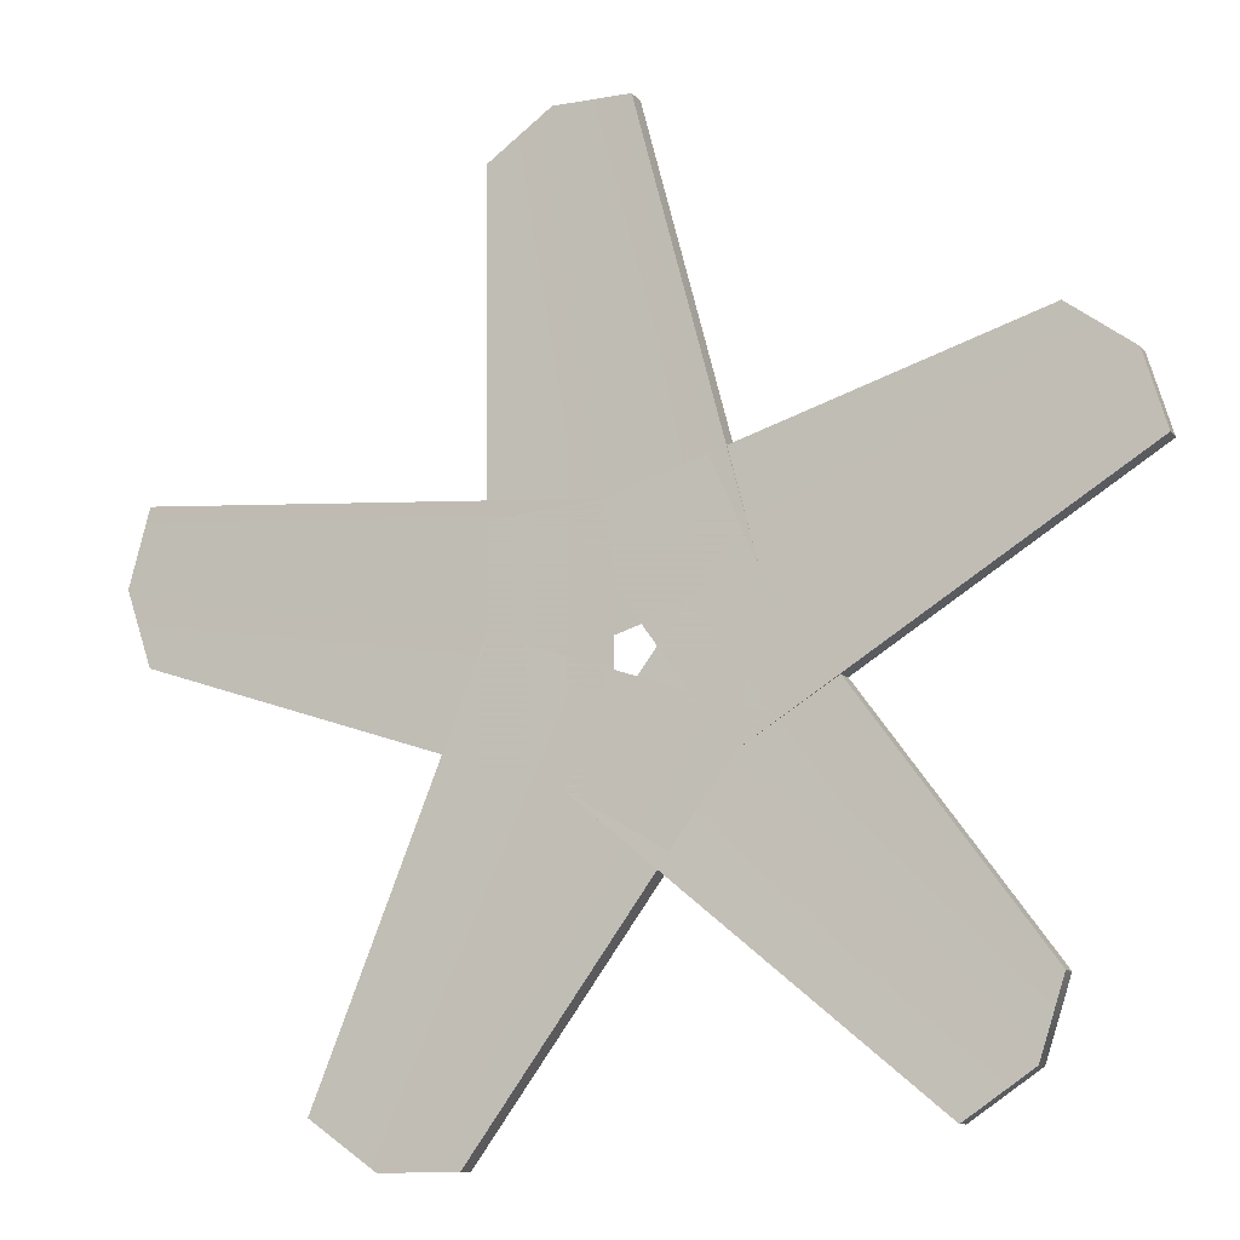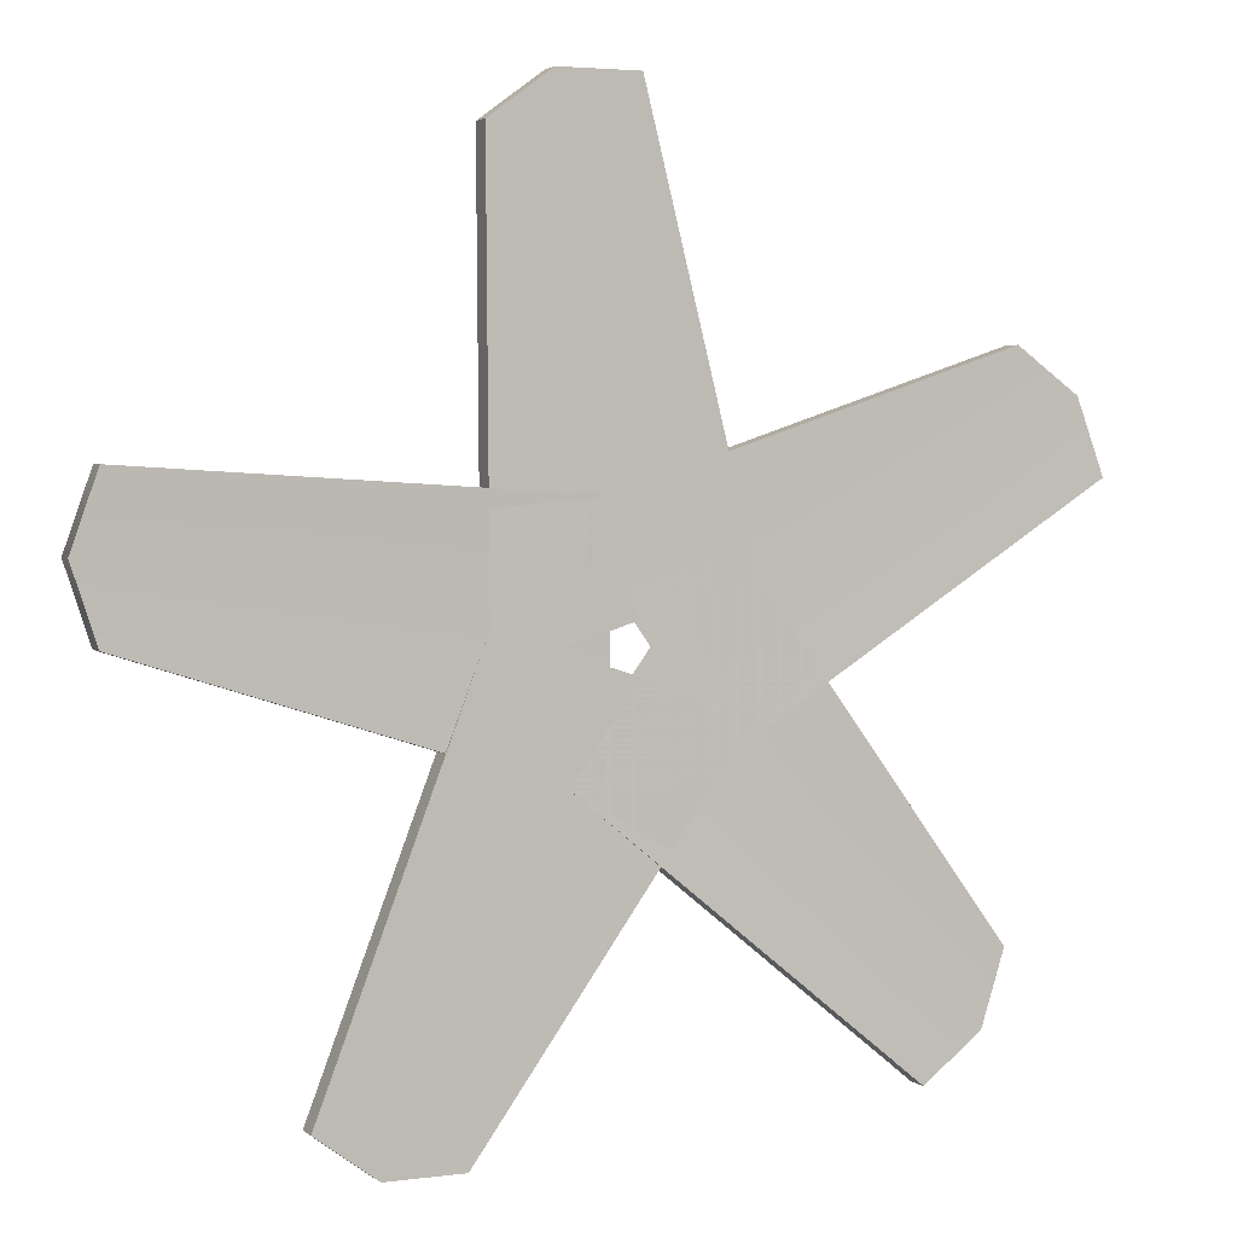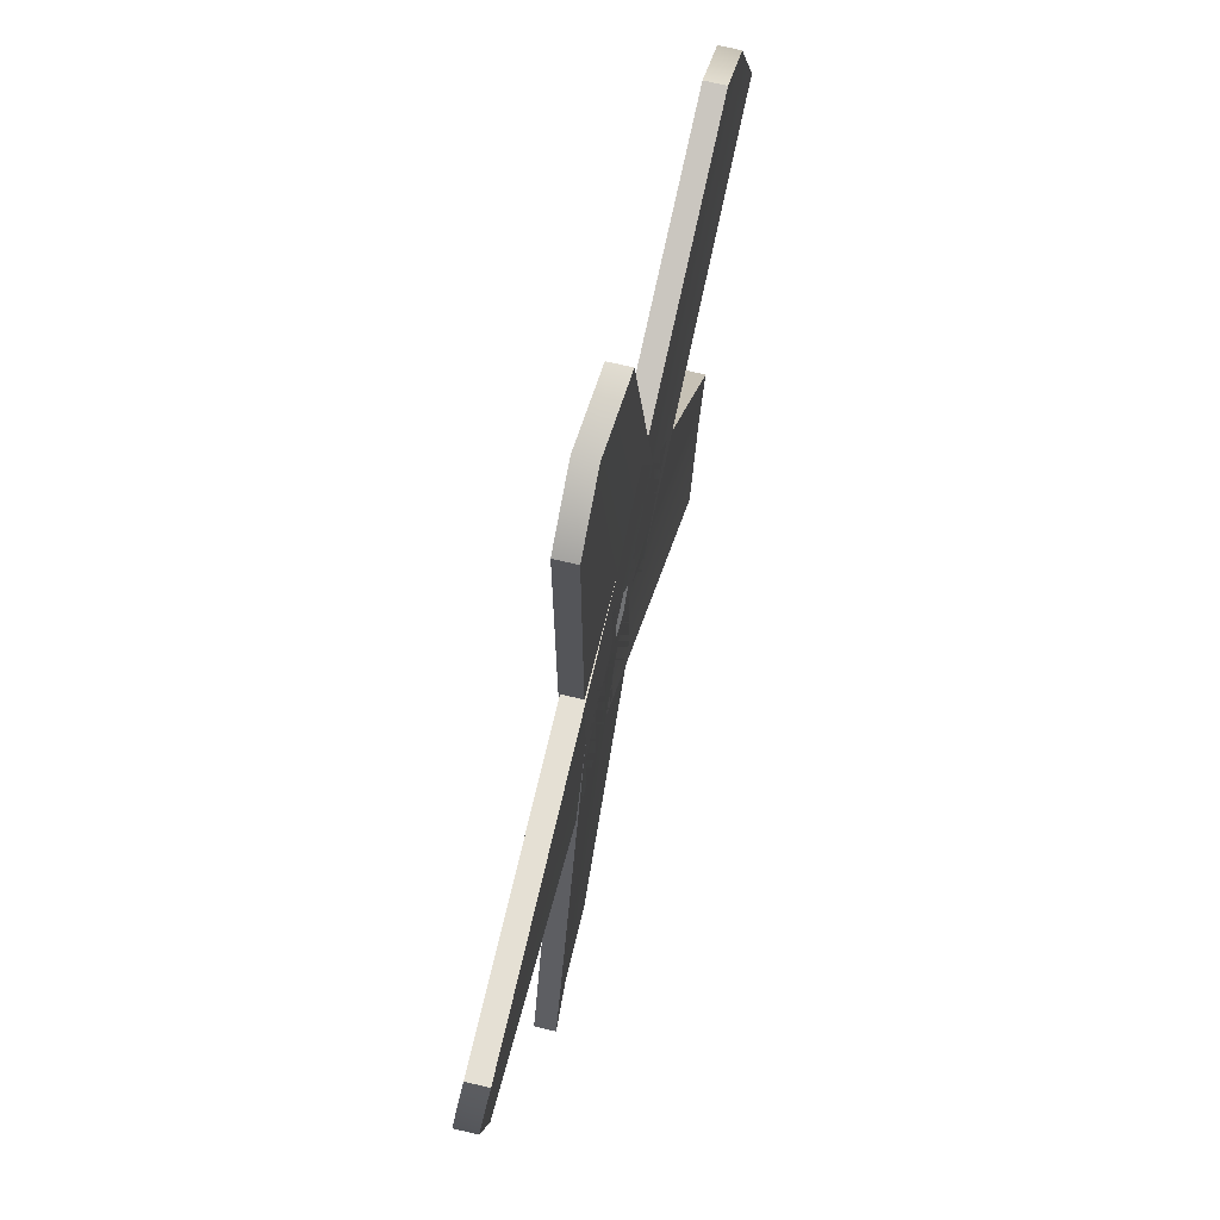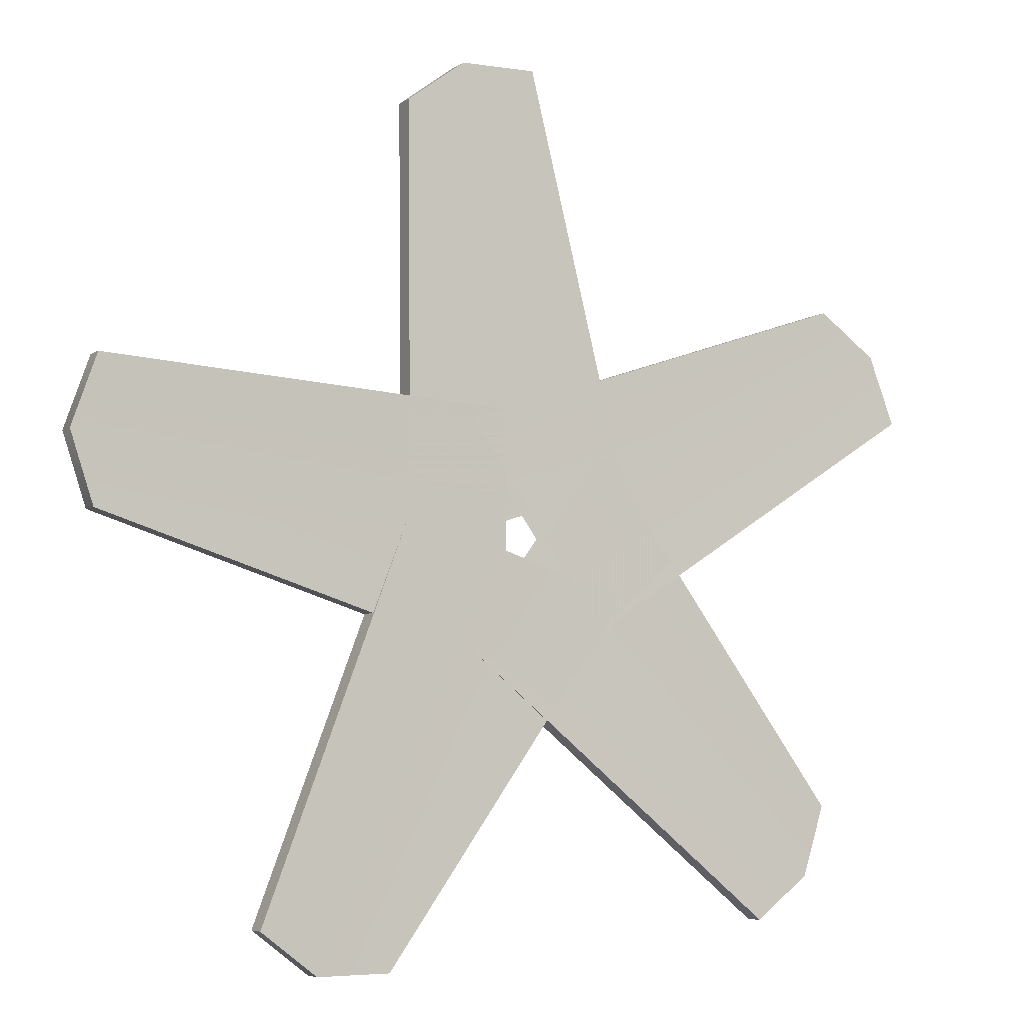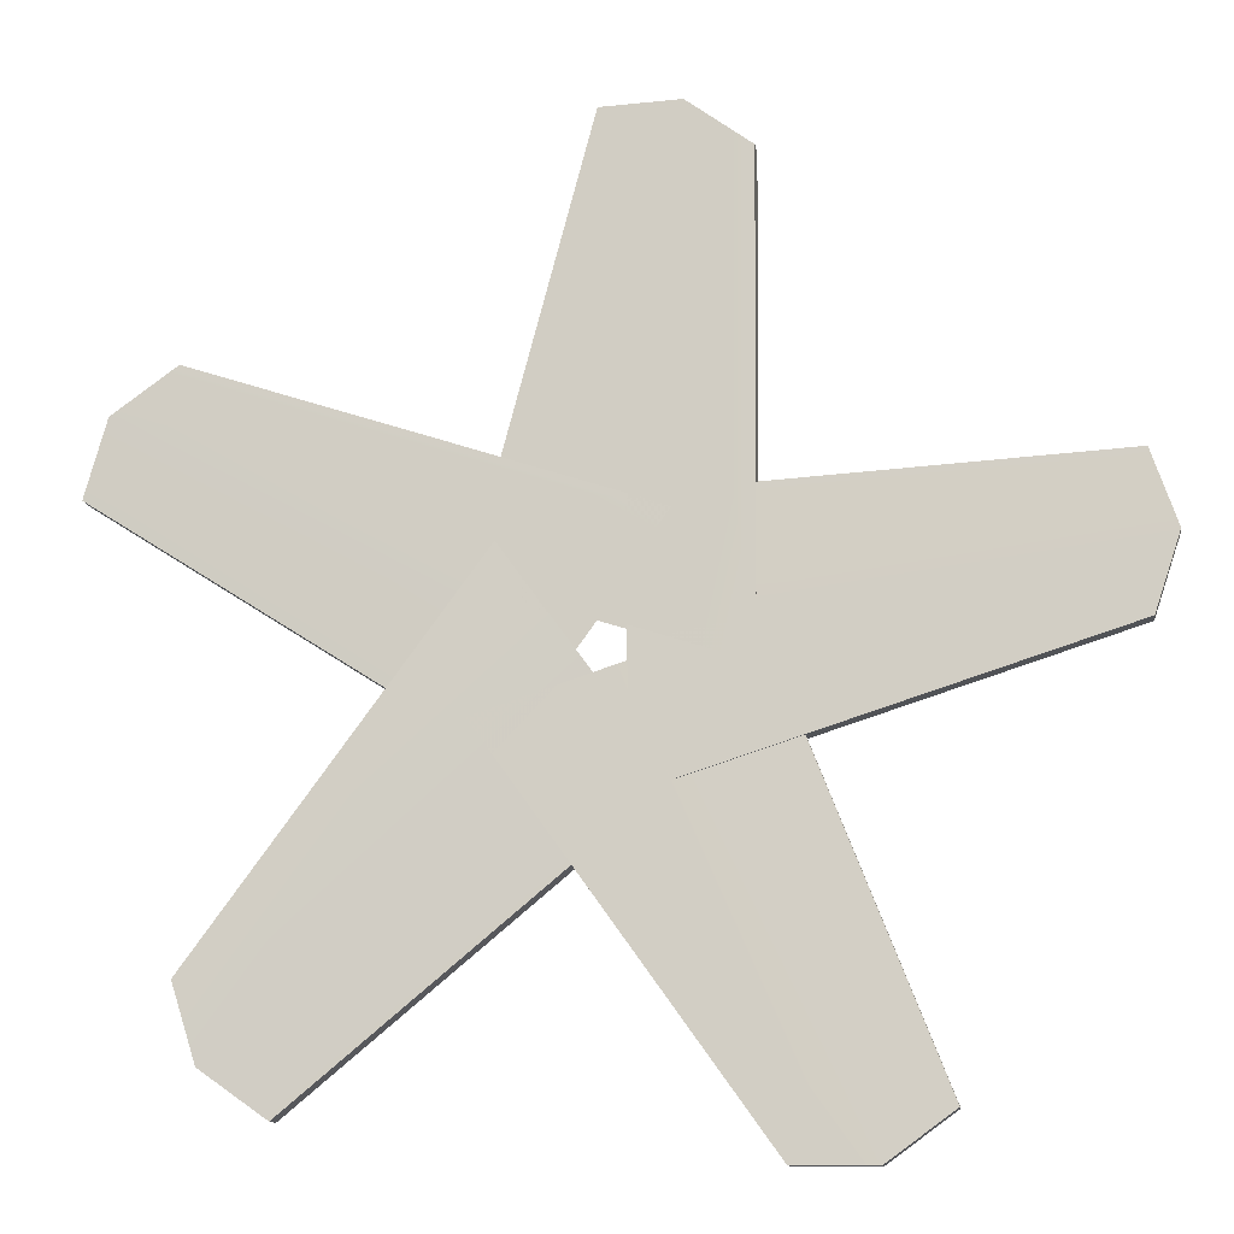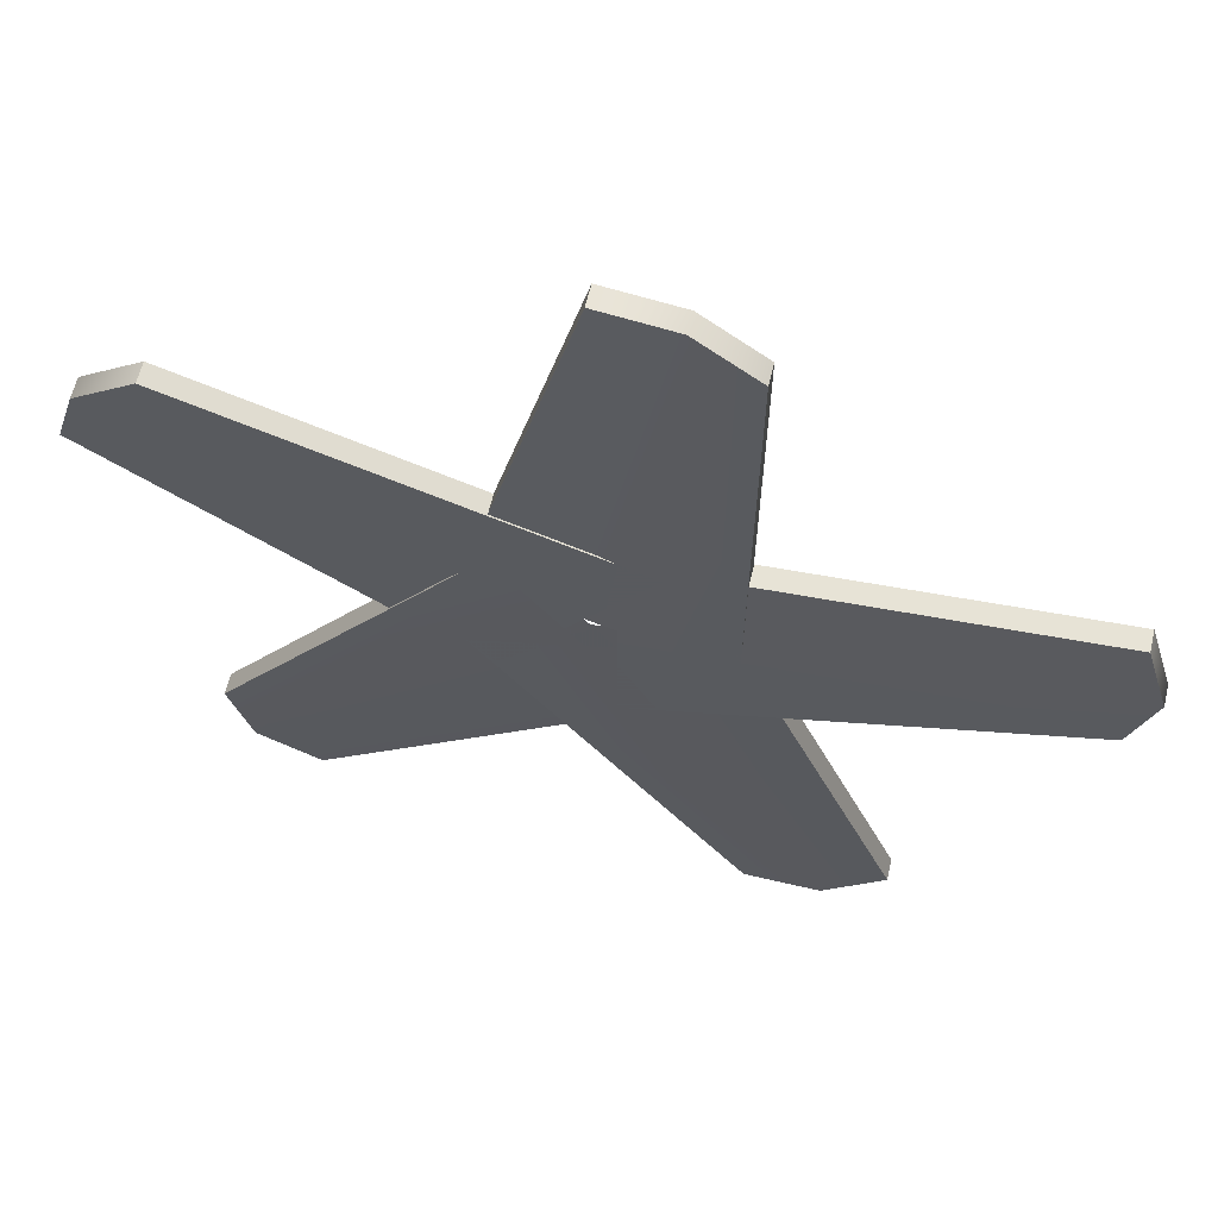
<metadata>
{"format":"obj","ext":"obj","renderer":"f3d","projection":"perspective","resolution":1024,"background":"white","views":[{"elev":-10.0,"azim":21.4,"up":"+Z"},{"elev":2.8,"azim":-24.0,"up":"+Z"},{"elev":69.4,"azim":-76.5,"up":"+Z"},{"elev":-5.5,"azim":-28.5,"up":"+Z"},{"elev":-12.8,"azim":-171.6,"up":"+Z"},{"elev":61.2,"azim":-166.6,"up":"+Z"}]}
</metadata>
<code>
v -24.73 -23.88 8.374
v -1.136 -23.54 6.987
v -24.73 -22.71 8.374
v -1.136 -22.36 6.987
v -24.73 -22.36 0.481
v -1.136 -22.36 -6.987
v -24.73 -23.54 0.481
v -1.136 -23.54 -6.987
v -26.04 -22.36 4.427
v -26.04 -23.54 4.427
v -1.136 -23.54 0
v -1.136 -22.36 0
v 0.3212 -23.88 26.11
v 6.294 -23.54 3.24
v 0.3212 -22.71 26.11
v 6.294 -22.36 3.24
v -7.185 -22.36 23.67
v -6.996 -22.36 -1.079
v -7.185 -23.54 23.67
v -6.996 -23.54 -1.079
v -3.837 -22.36 26.13
v -3.837 -23.54 26.13
v -0.3511 -23.54 1.081
v -0.3511 -22.36 1.081
v 24.93 -23.88 7.763
v 5.026 -23.54 -4.985
v 24.93 -22.71 7.763
v 5.026 -22.36 -4.985
v 20.29 -22.36 14.15
v -3.188 -22.36 6.32
v 20.29 -23.54 14.15
v -3.188 -23.54 6.32
v 23.67 -22.36 11.72
v 23.67 -23.54 11.72
v 0.9192 -23.54 0.6678
v 0.9192 -22.36 0.6678
v 15.09 -23.88 -21.31
v -3.188 -23.54 -6.32
v 15.09 -22.71 -21.31
v -3.188 -22.36 -6.32
v 19.73 -22.36 -14.93
v 5.026 -22.36 4.985
v 19.73 -23.54 -14.93
v 5.026 -23.54 4.985
v 18.47 -22.36 -18.89
v 18.47 -23.54 -18.89
v 0.9192 -23.54 -0.6678
v 0.9192 -22.36 -0.6678
v -15.61 -23.88 -20.93
v -6.996 -23.54 1.079
v -15.61 -22.71 -20.93
v -6.996 -22.36 1.079
v -8.1 -22.36 -23.37
v 6.294 -22.36 -3.24
v -8.1 -23.54 -23.37
v 6.294 -23.54 -3.24
v -12.26 -22.36 -23.4
v -12.26 -23.54 -23.4
v -0.3511 -23.54 -1.081
v -0.3511 -22.36 -1.081
f 1 2 4 3
f 3 4 12 9
f 5 6 8 7
f 10 11 2 1
f 10 1 3 9
f 7 10 9 5
f 7 8 11 10
f 9 12 6 5
f 13 14 16 15
f 15 16 24 21
f 17 18 20 19
f 22 23 14 13
f 22 13 15 21
f 19 22 21 17
f 19 20 23 22
f 21 24 18 17
f 25 26 28 27
f 27 28 36 33
f 29 30 32 31
f 34 35 26 25
f 34 25 27 33
f 31 34 33 29
f 31 32 35 34
f 33 36 30 29
f 37 38 40 39
f 39 40 48 45
f 41 42 44 43
f 46 47 38 37
f 46 37 39 45
f 43 46 45 41
f 43 44 47 46
f 45 48 42 41
f 49 50 52 51
f 51 52 60 57
f 53 54 56 55
f 58 59 50 49
f 58 49 51 57
f 55 58 57 53
f 55 56 59 58
f 57 60 54 53

</code>
